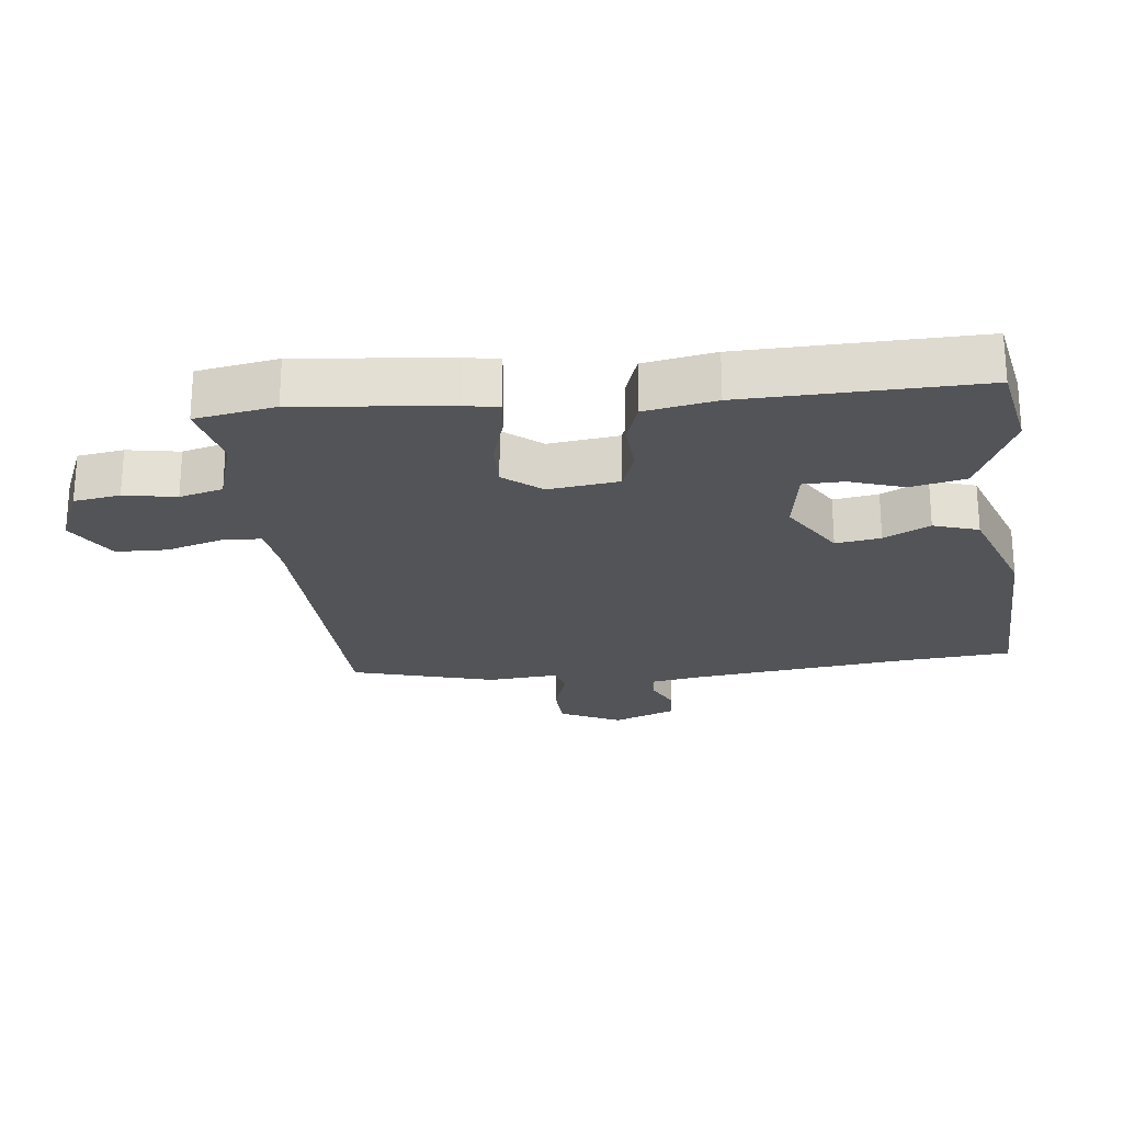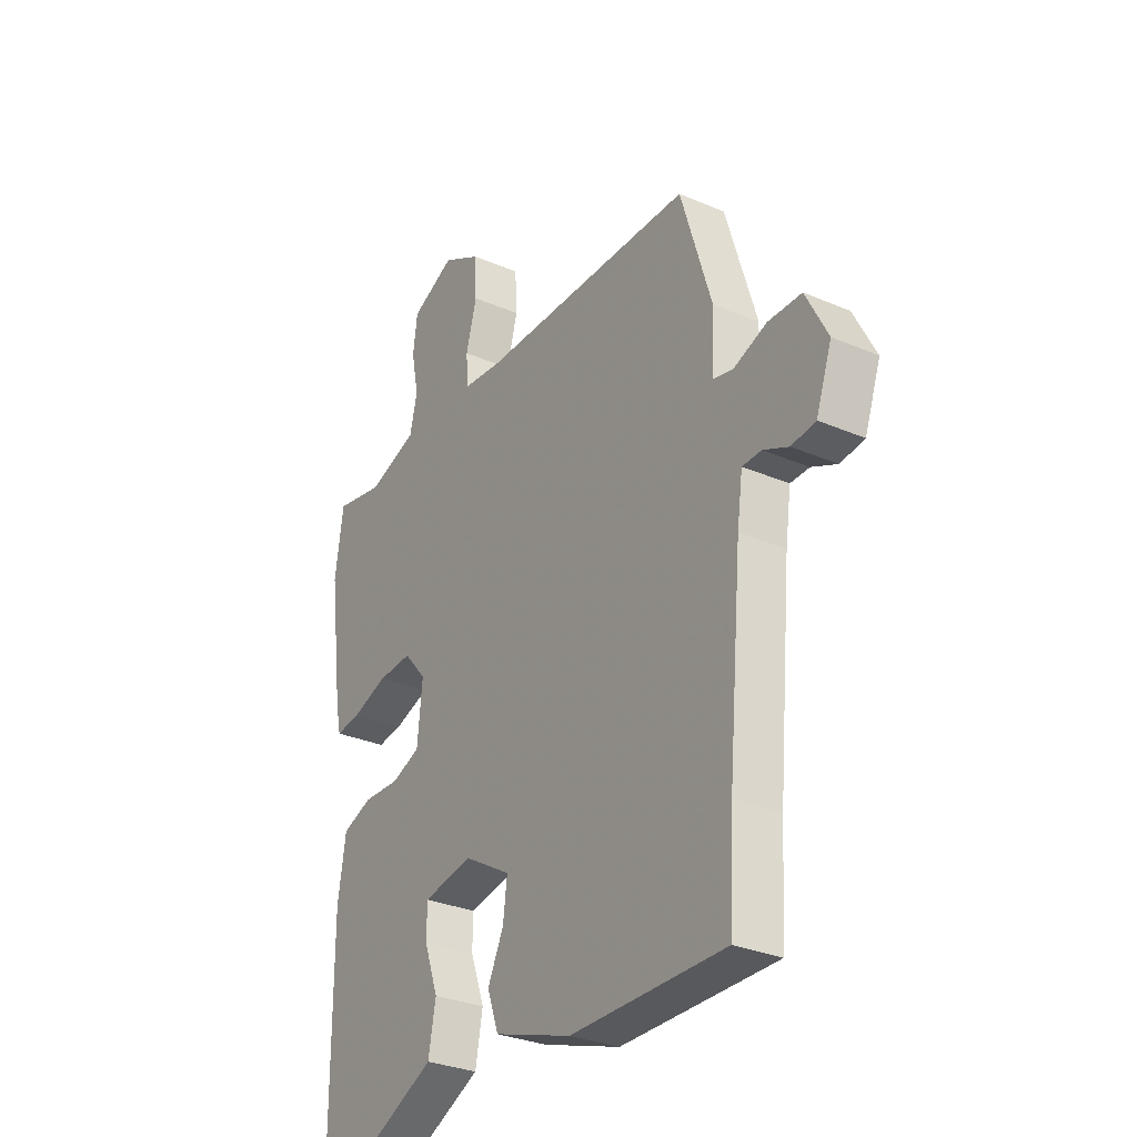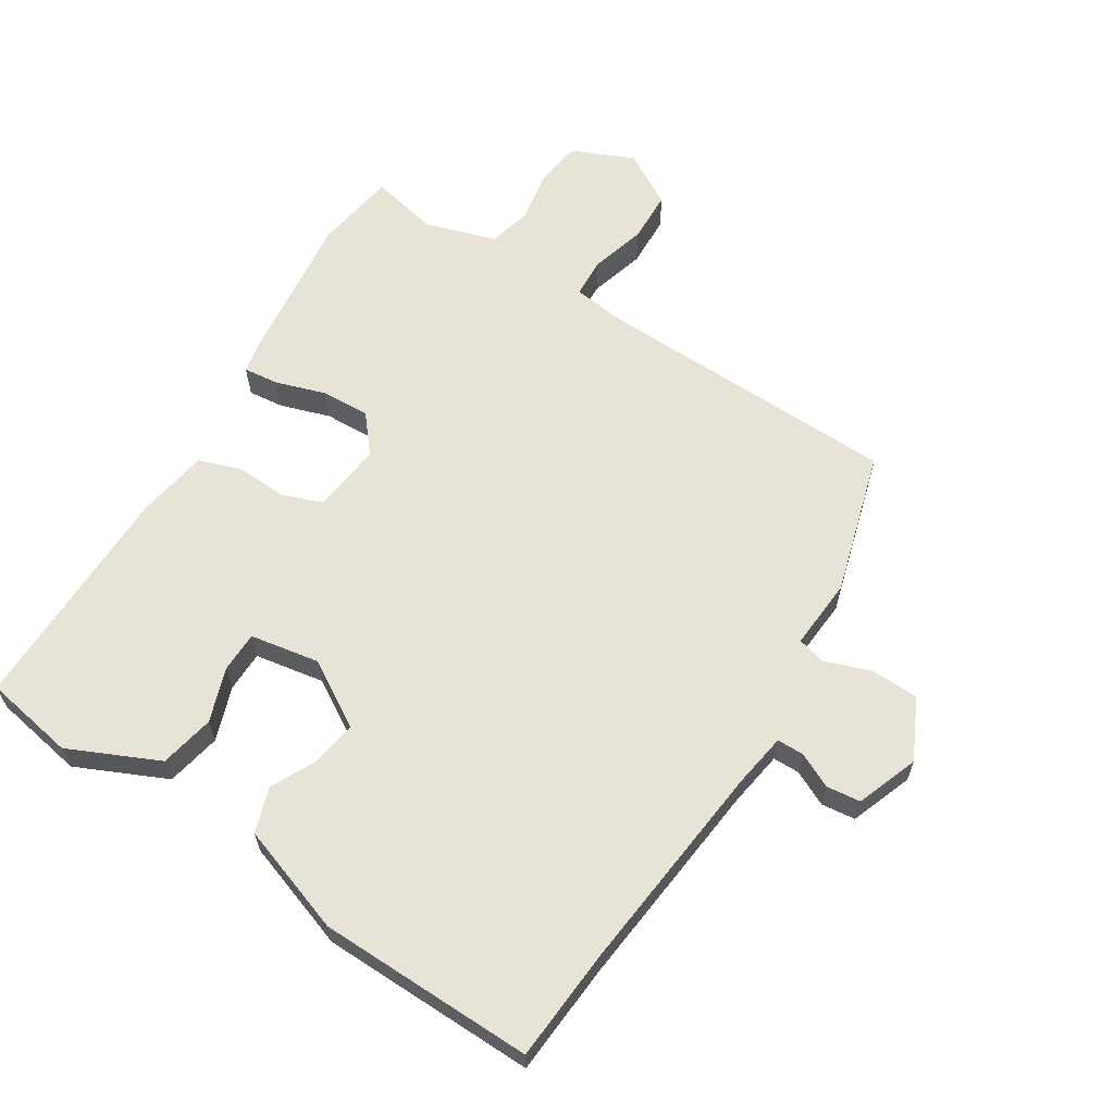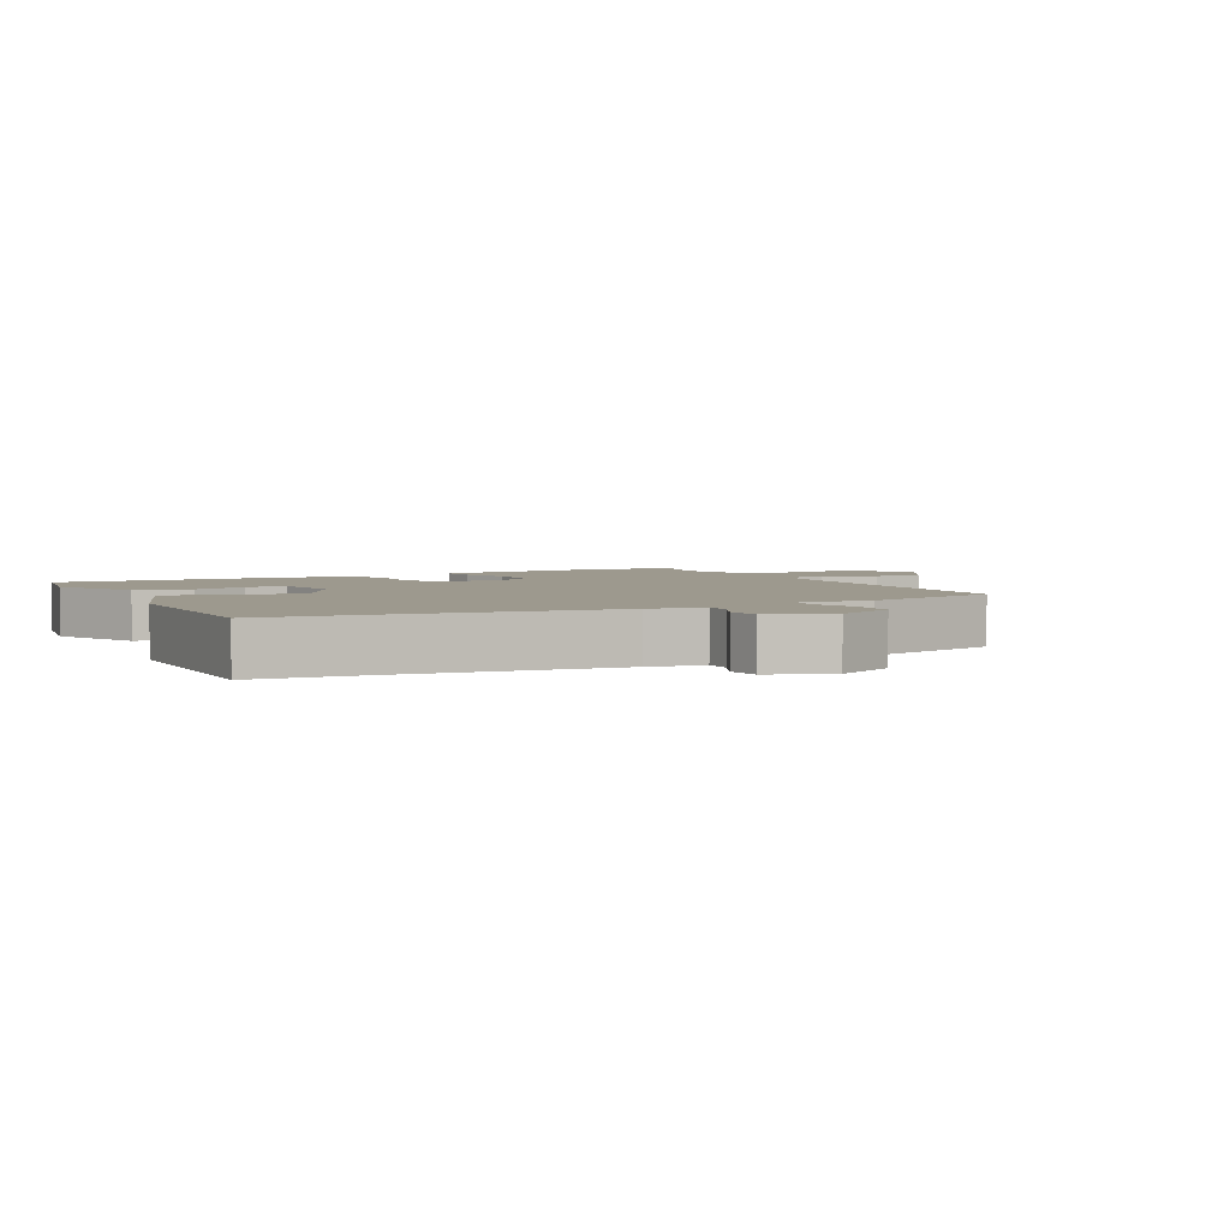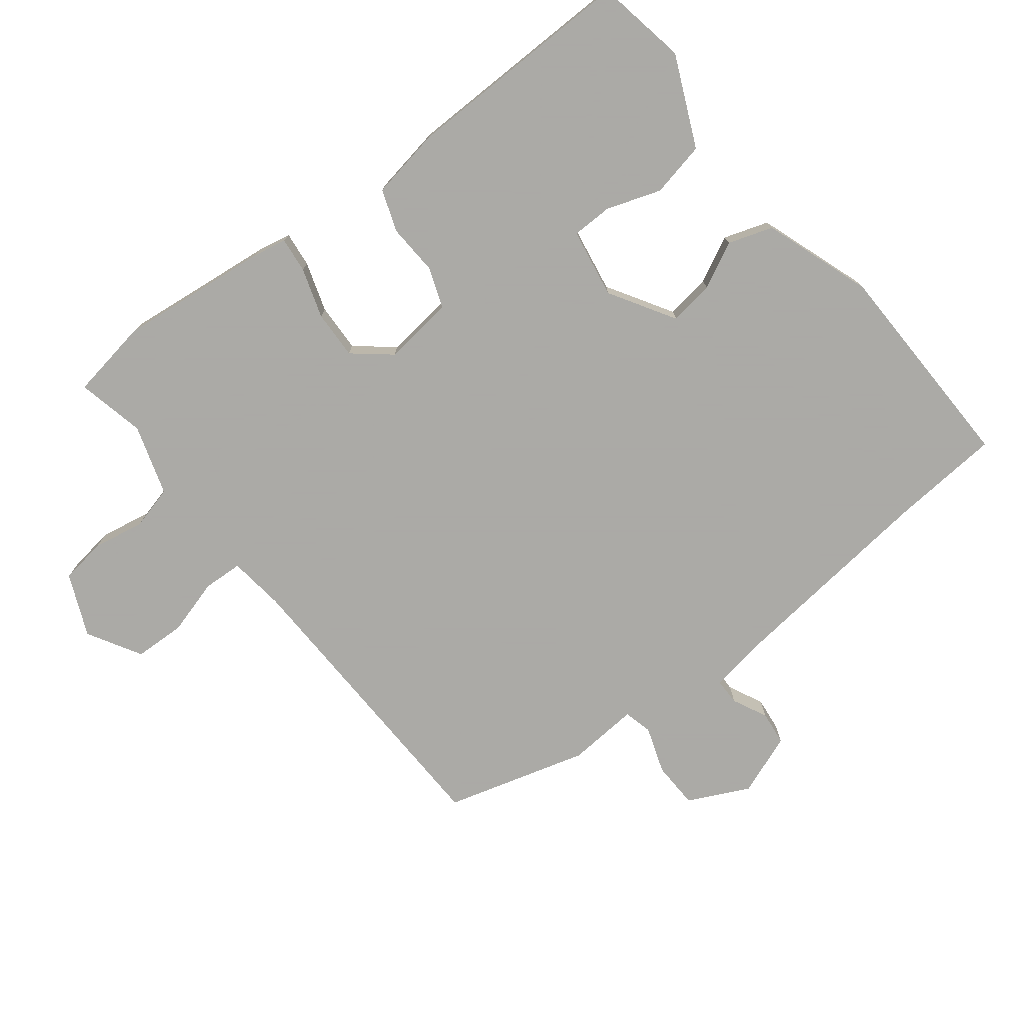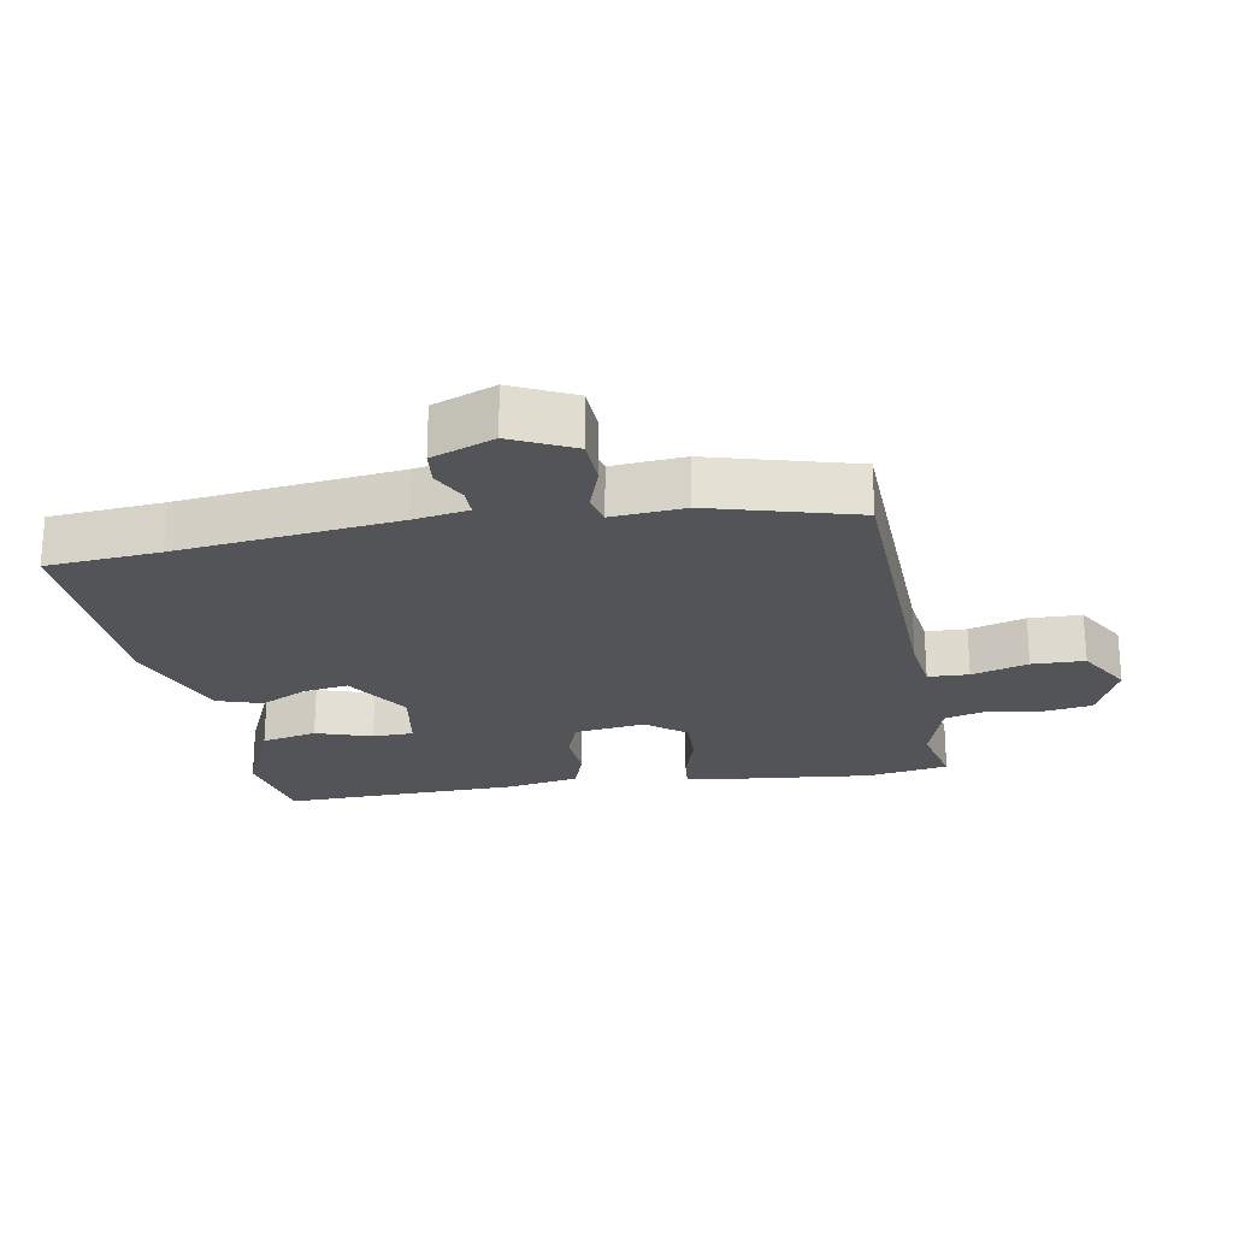
<metadata>
{"format":"obj","ext":"obj","renderer":"f3d","projection":"perspective","resolution":1024,"background":"white","views":[{"elev":-23.5,"azim":98.0,"up":"+Y"},{"elev":-30.3,"azim":-122.0,"up":"+Z"},{"elev":62.7,"azim":-146.9,"up":"+Y"},{"elev":3.4,"azim":-116.3,"up":"+Y"},{"elev":-75.7,"azim":129.0,"up":"+Y"},{"elev":-23.1,"azim":-78.5,"up":"+Y"}]}
</metadata>
<code>
v -0.437 0.07 0.525
v 0.026 0.07 0.53
v 0.112 0.07 0.539
v 0.116 0.07 0.6
v 0.093 0.07 0.685
v 0.097 0.07 0.764
v 0.18 0.07 0.81
v 0.274 0.07 0.767
v 0.283 0.07 0.696
v 0.267 0.07 0.617
v 0.283 0.07 0.55
v 0.39 0.07 0.514
v 0.495 0.07 0.535
v 0.513 0.07 0.412
v 0.483 0.07 0.181
v 0.472 0.07 0.13
v 0.418 0.07 0.137
v 0.342 0.07 0.163
v 0.268 0.07 0.167
v 0.22 0.07 0.111
v 0.231 0.07 0.003
v 0.292 0.07 -0.021
v 0.371 0.07 -0.018
v 0.435 0.07 -0.042
v 0.452 0.07 -0.151
v 0.451 0.07 -0.509
v 0.311 0.07 -0.532
v 0.174 0.07 -0.467
v 0.158 0.07 -0.383
v 0.188 0.07 -0.3
v 0.188 0.07 -0.238
v 0.082 0.07 -0.218
v -0.019 0.07 -0.277
v -0.01 0.07 -0.346
v 0.024 0.07 -0.417
v 0 0.07 -0.485
v -0.167 0.07 -0.54
v -0.498 0.07 -0.541
v -0.508 0.07 -0.37
v -0.538 0.07 -0.04
v -0.55 0.07 0.044
v -0.591 0.07 0.045
v -0.645 0.07 0.02
v -0.697 0.07 0.027
v -0.731 0.07 0.122
v -0.684 0.07 0.214
v -0.612 0.07 0.215
v -0.541 0.07 0.189
v -0.497 0.07 0.199
v -0.503 0.07 0.308
v -0.437 0 0.525
v 0.026 0 0.53
v 0.112 0 0.539
v 0.116 0 0.6
v 0.093 0 0.685
v 0.097 0 0.764
v 0.18 0 0.81
v 0.274 0 0.767
v 0.283 0 0.696
v 0.267 0 0.617
v 0.283 0 0.55
v 0.39 0 0.514
v 0.495 0 0.535
v 0.513 0 0.412
v 0.483 0 0.181
v 0.472 0 0.13
v 0.418 0 0.137
v 0.342 0 0.163
v 0.268 0 0.167
v 0.22 0 0.111
v 0.231 0 0.003
v 0.292 0 -0.021
v 0.371 0 -0.018
v 0.435 0 -0.042
v 0.452 0 -0.151
v 0.451 0 -0.509
v 0.311 0 -0.532
v 0.174 0 -0.467
v 0.158 0 -0.383
v 0.188 0 -0.3
v 0.188 0 -0.238
v 0.082 0 -0.218
v -0.019 0 -0.277
v -0.01 0 -0.346
v 0.024 0 -0.417
v 0 0 -0.485
v -0.167 0 -0.54
v -0.498 0 -0.541
v -0.508 0 -0.37
v -0.538 0 -0.04
v -0.55 0 0.044
v -0.591 0 0.045
v -0.645 0 0.02
v -0.697 0 0.027
v -0.731 0 0.122
v -0.684 0 0.214
v -0.612 0 0.215
v -0.541 0 0.189
v -0.497 0 0.199
v -0.503 0 0.308
f 49 50 1 2
f 45 46 47 48
f 45 48 49
f 42 43 44 45
f 41 42 45 49
f 40 41 49 2
f 36 37 38 39
f 34 35 36 39
f 33 34 39 40
f 32 33 40 2
f 27 28 29 30
f 27 30 31
f 26 27 31
f 25 26 31
f 22 23 24 25
f 21 22 25 31
f 20 21 31 32
f 15 16 17 18
f 15 18 19
f 12 13 14 15
f 11 12 15 19
f 10 11 19 20
f 8 9 10
f 4 5 6 7
f 3 4 7 8
f 20 32 2 3
f 3 8 10 20
f 52 51 100 99
f 98 97 96 95
f 99 98 95
f 95 94 93 92
f 99 95 92 91
f 52 99 91 90
f 89 88 87 86
f 89 86 85 84
f 90 89 84 83
f 52 90 83 82
f 80 79 78 77
f 81 80 77
f 81 77 76
f 81 76 75
f 75 74 73 72
f 81 75 72 71
f 82 81 71 70
f 68 67 66 65
f 69 68 65
f 65 64 63 62
f 69 65 62 61
f 70 69 61 60
f 60 59 58
f 57 56 55 54
f 58 57 54 53
f 53 52 82 70
f 70 60 58 53
f 1 51 52 2
f 2 52 53 3
f 3 53 54 4
f 4 54 55 5
f 5 55 56 6
f 6 56 57 7
f 7 57 58 8
f 8 58 59 9
f 9 59 60 10
f 10 60 61 11
f 11 61 62 12
f 12 62 63 13
f 13 63 64 14
f 14 64 65 15
f 15 65 66 16
f 16 66 67 17
f 17 67 68 18
f 18 68 69 19
f 19 69 70 20
f 20 70 71 21
f 21 71 72 22
f 22 72 73 23
f 23 73 74 24
f 24 74 75 25
f 25 75 76 26
f 26 76 77 27
f 27 77 78 28
f 28 78 79 29
f 29 79 80 30
f 30 80 81 31
f 31 81 82 32
f 32 82 83 33
f 33 83 84 34
f 34 84 85 35
f 35 85 86 36
f 36 86 87 37
f 37 87 88 38
f 38 88 89 39
f 39 89 90 40
f 40 90 91 41
f 41 91 92 42
f 42 92 93 43
f 43 93 94 44
f 44 94 95 45
f 45 95 96 46
f 46 96 97 47
f 47 97 98 48
f 48 98 99 49
f 49 99 100 50
f 50 100 51 1

</code>
